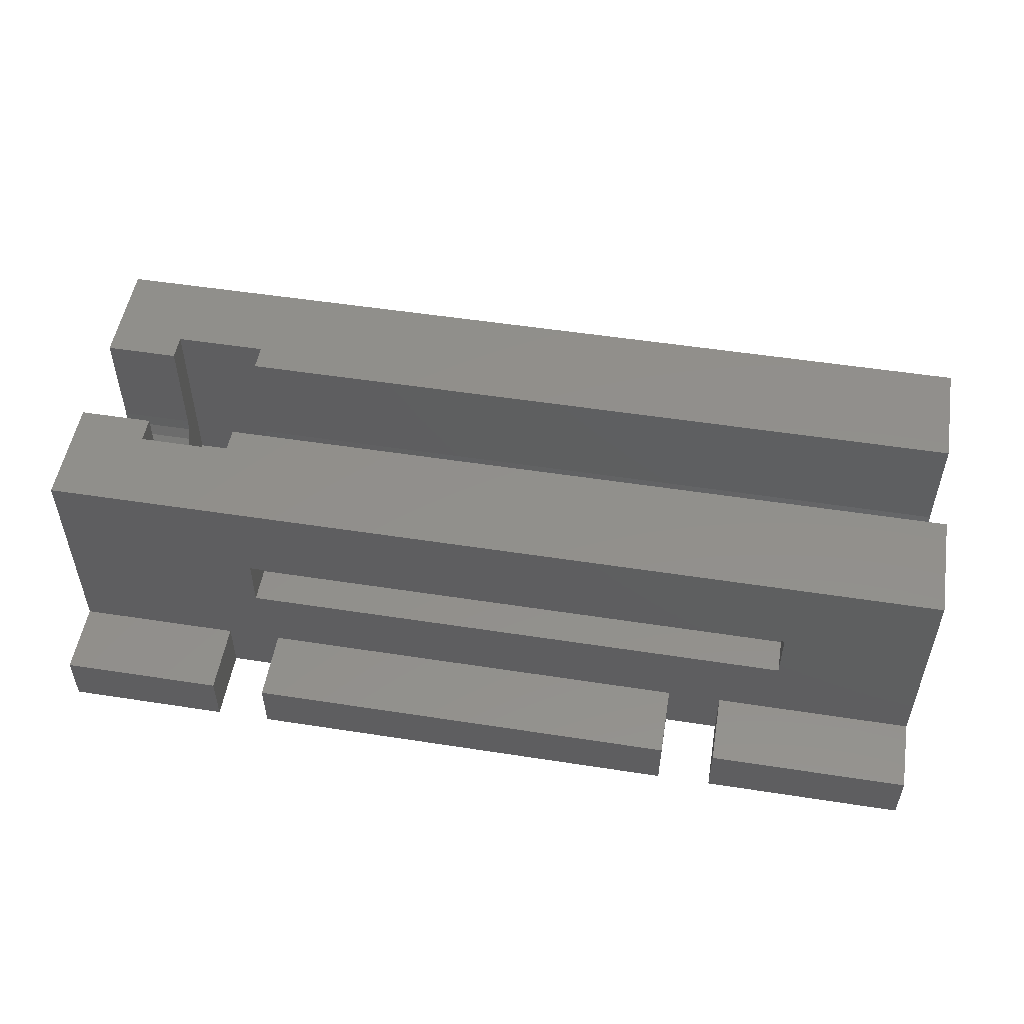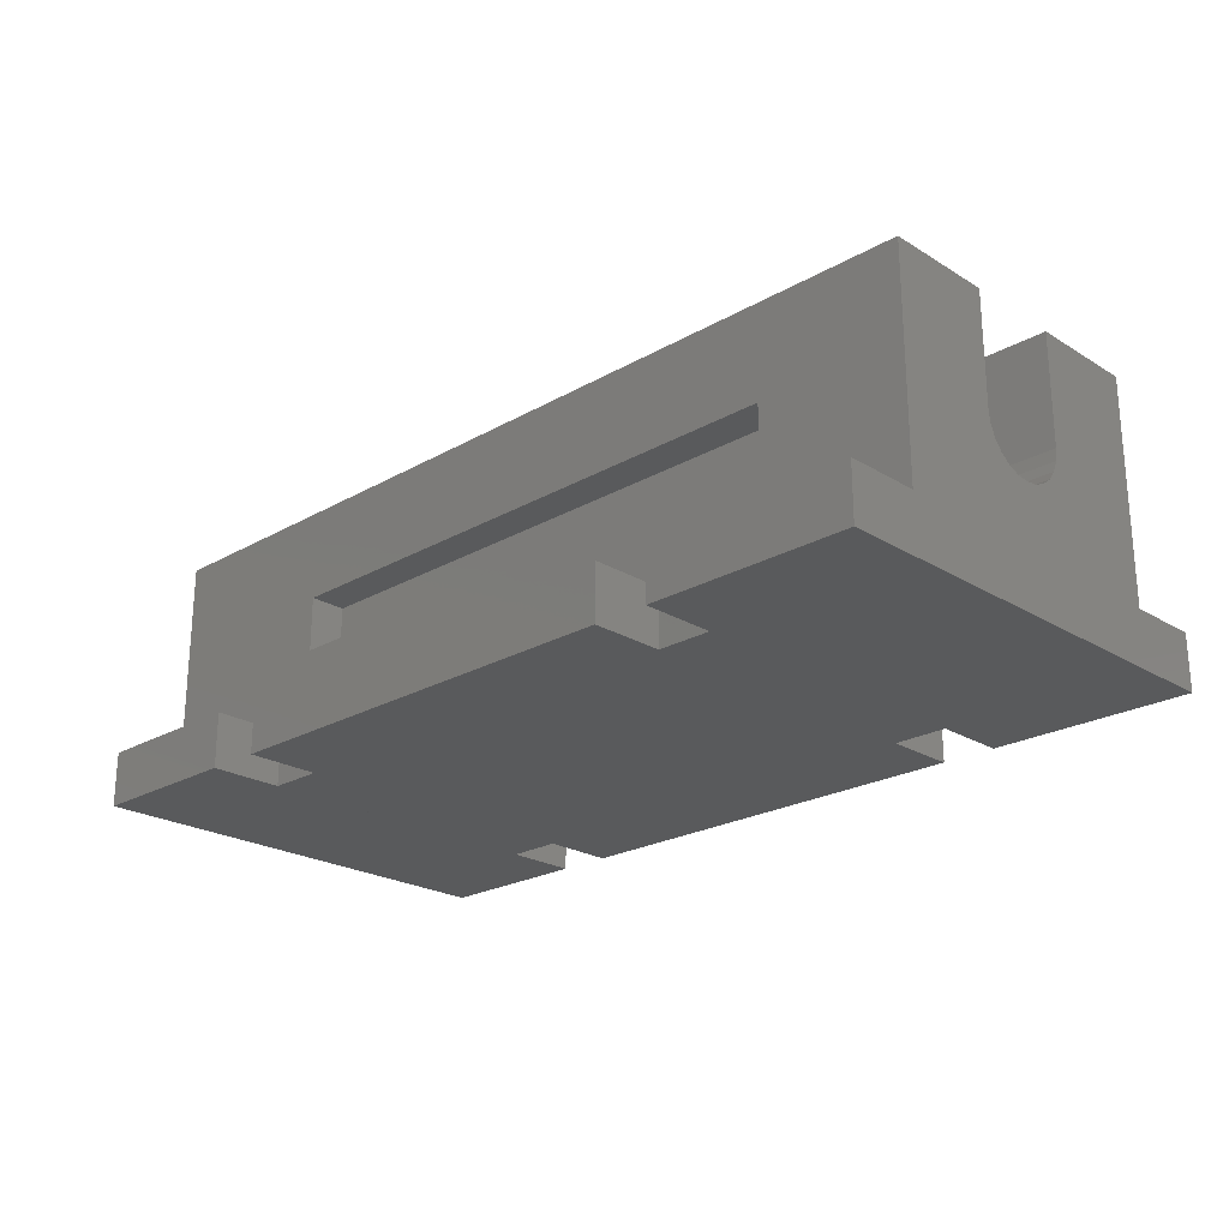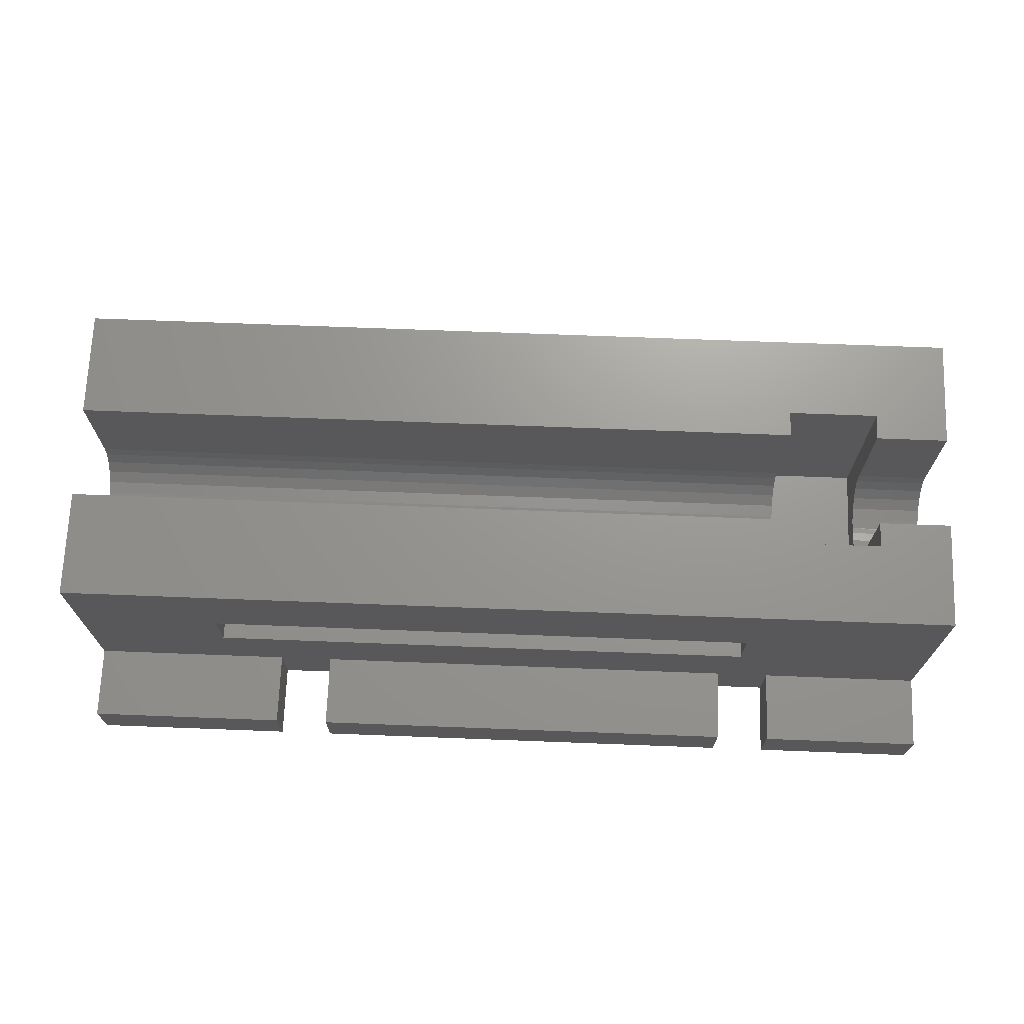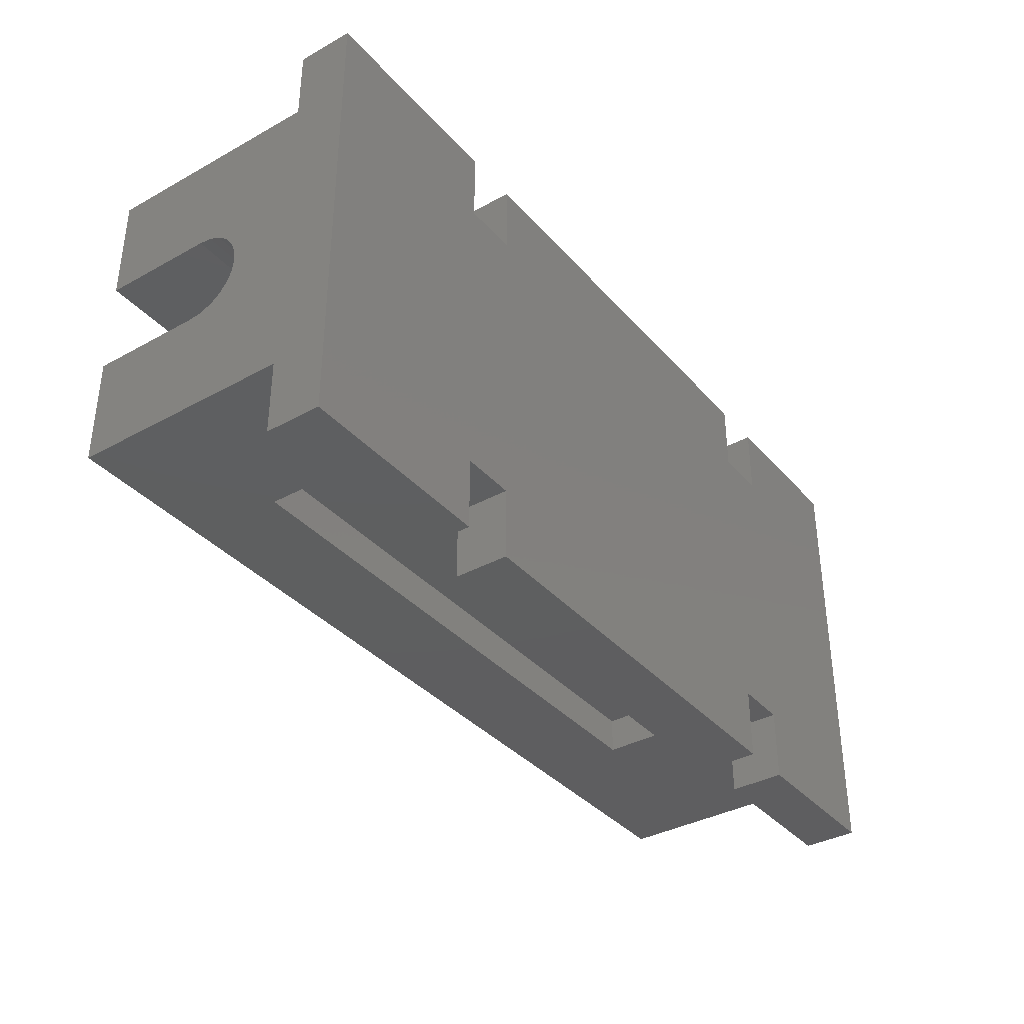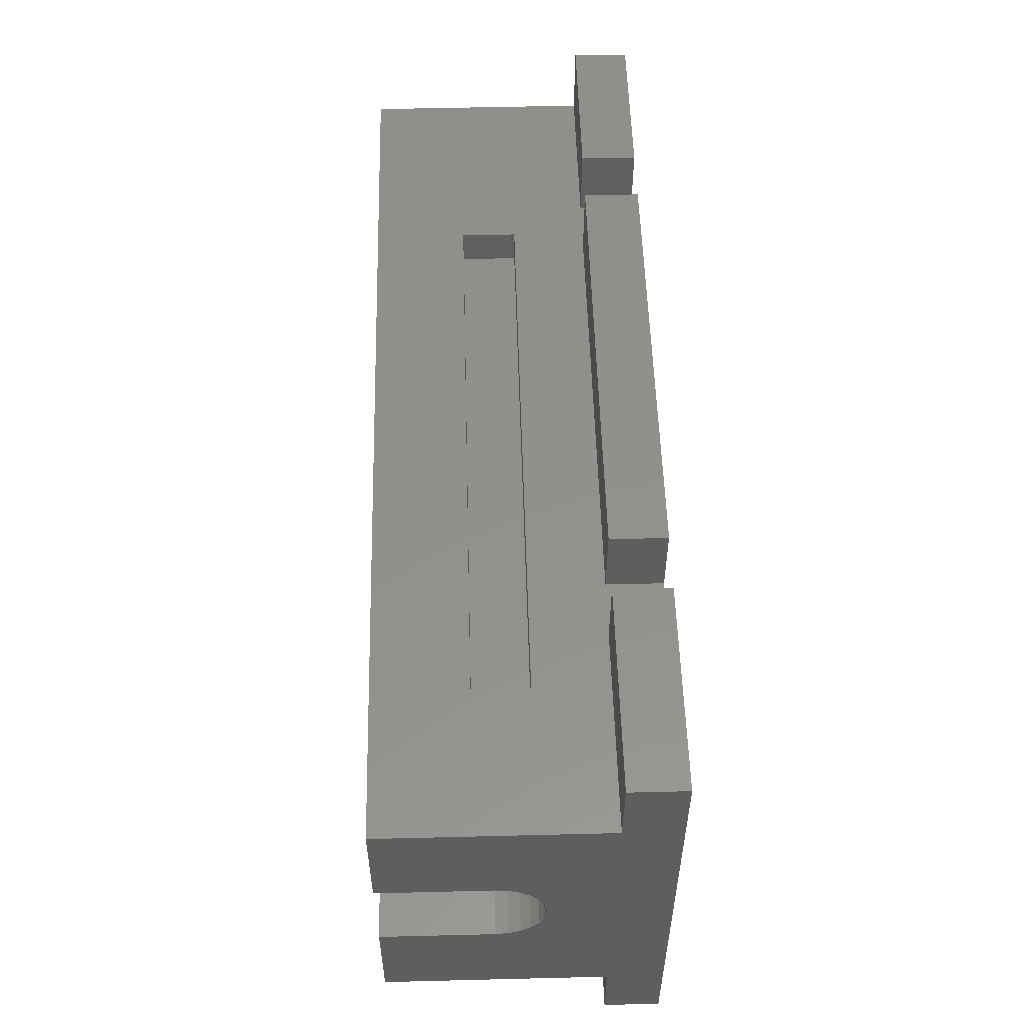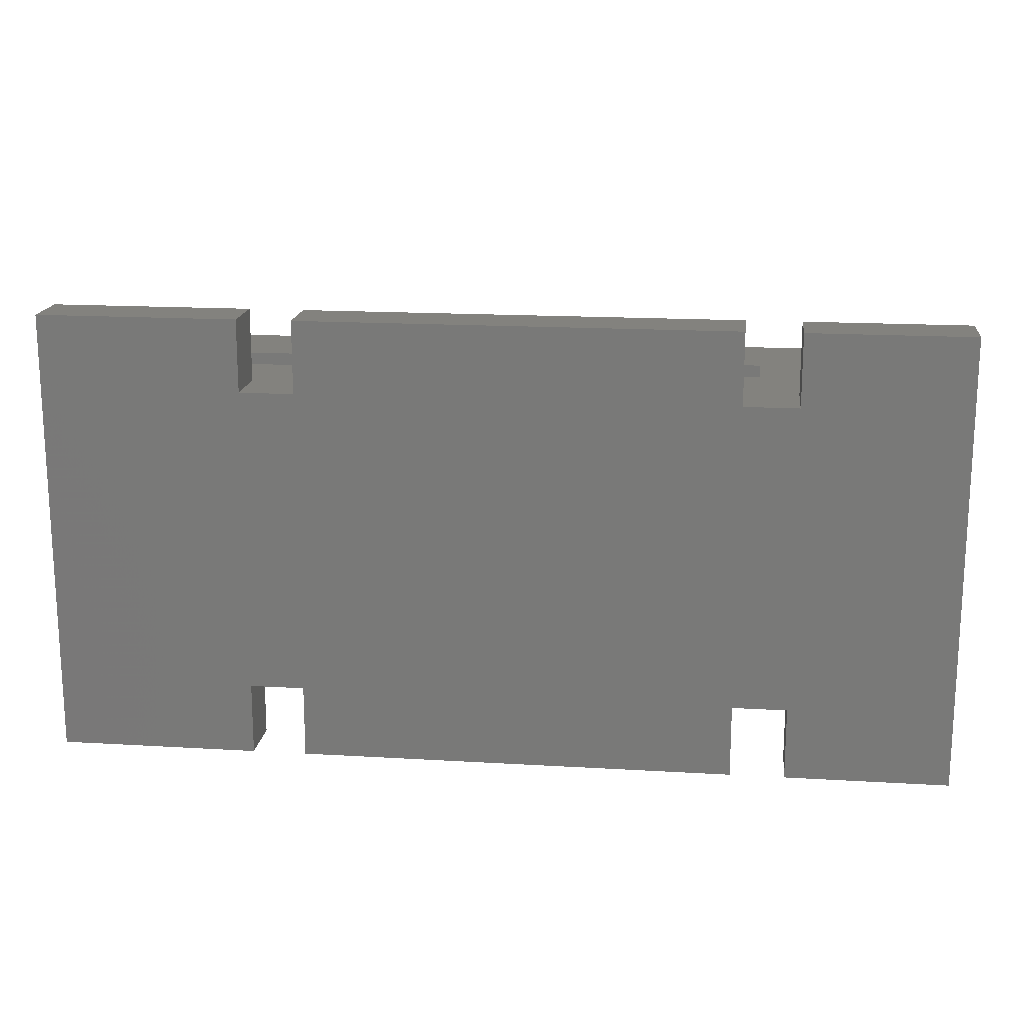
<metadata>
{"format":"stl","ext":"stl","renderer":"f3d","projection":"perspective","resolution":1024,"background":"white","views":[{"elev":52.2,"azim":9.5,"up":"+Z"},{"elev":-23.0,"azim":44.1,"up":"+Z"},{"elev":70.0,"azim":-177.8,"up":"+Z"},{"elev":-36.5,"azim":125.7,"up":"+Y"},{"elev":53.8,"azim":88.5,"up":"+Y"},{"elev":17.0,"azim":-173.2,"up":"+Y"}]}
</metadata>
<code>
# stl→obj: 142 verts, 280 faces
v 4.4 128.6 6.489
v 0.3999 129.3 6.748
v 0.3999 128.6 6.489
v 4.4 129.3 6.748
v 4.4 128.1 6.424
v 0.3999 128.1 6.424
v 4.4 127.8 6.424
v 0.3999 128 6.4
v 0.3999 127.8 6.424
v 50.4 125.4 13
v 9.4 125.4 15
v 50.4 125.4 15
v 9.4 125.4 13
v 0.3999 129.8 7.162
v 4.4 129.8 7.162
v 4.4 130.2 7.7
v 0.3999 130.2 7.7
v 4.4 130.5 8.327
v 0.3999 130.5 8.327
v 4.4 130.6 9
v 0.3999 130.6 9
v 50.4 130.6 15
v 50.4 136.5 3
v 50.4 136.5 15
v 50.4 119.5 15
v 50.4 125.4 9
v 50.4 140.5 3
v 50.4 115.5 0
v 50.4 140.5 1.567e-11
v 50.4 129.3 6.748
v 50.4 129.8 7.162
v 50.4 130.2 7.7
v 50.4 130.5 8.327
v 50.4 130.6 9
v 50.4 130.6 13
v 50.4 128.6 6.489
v 50.4 128 6.4
v 50.4 127.3 6.489
v 50.4 126.7 6.748
v 50.4 126.1 7.162
v 50.4 119.5 3
v 50.4 125.7 7.7
v 50.4 125.4 8.327
v 50.4 115.5 3
v 0.3999 119.5 15
v 4.4 124 15
v 0.3999 125.4 15
v 9.4 124 15
v 4.4 125.4 15
v 0.3999 115.5 0
v 0.3999 140.5 3
v 0.3999 140.5 1.567e-11
v 0.3999 136.5 3
v 0.3999 127.3 6.489
v 0.3999 126.7 6.748
v 0.3999 126.1 7.162
v 0.3999 119.5 3
v 0.3999 125.7 7.7
v 0.3999 125.4 8.327
v 0.3999 125.4 9
v 0.3999 125.4 13
v 0.3999 115.5 3
v 0.3999 136.5 15
v 0.3999 136.5 5
v 0.3999 130.6 15
v 9.4 124 5
v 4.4 124 5
v 4.4 125.4 9
v 4.4 125.4 13
v 4.4 130.6 15
v 4.4 132 5
v 4.4 132 15
v 4.4 127.3 6.489
v 4.4 126.7 6.748
v 4.4 126.1 7.162
v 4.4 125.7 7.7
v 4.4 125.4 8.327
v 9.4 132 5
v 9.4 132 15
v 9.4 130.5 8.327
v 9.4 130.2 7.7
v 9.4 129.8 7.162
v 9.4 129.3 6.748
v 9.4 128.6 6.489
v 9.4 130.6 9
v 9.4 128 6.4
v 9.4 127.3 6.489
v 9.4 126.7 6.748
v 9.4 126.1 7.162
v 9.4 125.7 7.7
v 9.4 125.4 8.327
v 9.4 125.4 9
v 9.4 130.6 15
v 9.4 130.6 13
v 39.34 136.5 1.316e-11
v 39.34 140.5 1.567e-11
v 39.34 119.5 2.507e-12
v 39.34 115.5 0
v 36.34 119.5 2.507e-12
v 36.34 136.5 1.316e-11
v 36.34 140.5 1.567e-11
v 12.34 136.5 1.316e-11
v 12.34 140.5 1.567e-11
v 12.34 119.5 2.507e-12
v 12.34 115.5 0
v 36.34 115.5 0
v 9.343 119.5 2.507e-12
v 9.343 136.5 1.316e-11
v 9.343 140.5 1.567e-11
v 9.343 115.5 0
v 42.4 134.5 7
v 11.4 134.5 10
v 42.4 134.5 10
v 11.4 134.5 7
v 11.4 136.5 7
v 11.4 136.5 10
v 42.4 136.5 10
v 42.4 136.5 7
v 11.4 121.5 7
v 42.4 121.5 10
v 11.4 121.5 10
v 42.4 121.5 7
v 11.4 119.5 10
v 11.4 119.5 7
v 42.4 119.5 7
v 42.4 119.5 10
v 9.343 140.5 3
v 9.343 136.5 3
v 12.34 140.5 3
v 36.34 140.5 3
v 12.34 136.5 3
v 36.34 136.5 3
v 39.34 140.5 3
v 39.34 136.5 3
v 12.34 119.5 3
v 9.343 119.5 3
v 36.34 119.5 3
v 39.34 119.5 3
v 39.34 115.5 3
v 36.34 115.5 3
v 12.34 115.5 3
v 9.343 115.5 3
f 1 2 3
f 2 1 4
f 5 3 6
f 3 5 1
f 7 8 9
f 8 7 6
f 6 7 5
f 10 11 12
f 11 10 13
f 4 14 2
f 14 4 15
f 14 16 17
f 16 14 15
f 17 18 19
f 18 17 16
f 19 20 21
f 20 19 18
f 22 23 24
f 25 10 12
f 10 25 26
f 27 28 29
f 28 27 23
f 28 23 30
f 30 23 31
f 31 23 32
f 32 23 33
f 33 23 34
f 34 23 22
f 34 22 35
f 28 30 36
f 28 36 37
f 28 37 38
f 28 38 39
f 28 39 40
f 28 40 41
f 41 40 42
f 41 42 43
f 41 43 26
f 41 26 25
f 28 41 44
f 45 46 47
f 46 45 25
f 46 25 48
f 48 25 11
f 11 25 12
f 49 47 46
f 50 51 52
f 51 50 53
f 53 50 2
f 53 2 14
f 53 14 17
f 53 17 19
f 53 19 21
f 2 50 3
f 3 50 6
f 6 50 8
f 8 50 9
f 9 50 54
f 54 50 55
f 55 50 56
f 56 50 57
f 56 57 58
f 58 57 59
f 59 57 60
f 60 57 61
f 61 57 47
f 47 57 45
f 57 50 62
f 53 63 64
f 63 53 65
f 65 53 21
f 66 46 48
f 46 66 67
f 68 61 69
f 61 68 60
f 46 69 49
f 69 46 68
f 70 71 72
f 71 70 20
f 71 20 18
f 71 18 16
f 71 16 15
f 71 15 4
f 71 4 1
f 71 1 67
f 67 1 5
f 67 5 7
f 67 7 73
f 67 73 74
f 67 74 75
f 67 75 76
f 67 76 77
f 67 77 68
f 67 68 46
f 66 71 67
f 71 66 78
f 71 79 72
f 79 71 78
f 78 80 79
f 80 78 81
f 81 78 82
f 82 78 83
f 83 78 84
f 84 78 66
f 79 80 85
f 84 66 86
f 86 66 87
f 87 66 88
f 88 66 89
f 89 66 90
f 90 66 91
f 91 66 92
f 92 66 13
f 13 66 11
f 11 66 48
f 85 93 79
f 93 85 94
f 21 70 65
f 70 21 20
f 73 9 54
f 9 73 7
f 74 54 55
f 54 74 73
f 75 55 56
f 55 75 74
f 75 58 76
f 58 75 56
f 76 59 77
f 59 76 58
f 77 60 68
f 60 77 59
f 39 87 88
f 87 39 38
f 40 88 89
f 88 40 39
f 38 86 87
f 86 38 37
f 37 84 86
f 84 37 36
f 36 83 84
f 83 36 30
f 30 82 83
f 82 30 31
f 82 32 81
f 32 82 31
f 81 33 80
f 33 81 32
f 80 34 85
f 34 80 33
f 85 35 94
f 35 85 34
f 94 22 93
f 22 94 35
f 69 47 49
f 47 69 61
f 26 13 10
f 13 26 92
f 40 90 42
f 90 40 89
f 42 91 43
f 91 42 90
f 43 92 26
f 92 43 91
f 29 95 96
f 95 29 97
f 97 29 98
f 98 29 28
f 95 99 100
f 99 95 97
f 101 102 103
f 102 101 104
f 104 101 105
f 105 101 106
f 106 101 100
f 106 100 99
f 102 107 108
f 107 102 104
f 109 50 52
f 50 109 110
f 110 109 108
f 110 108 107
f 111 112 113
f 112 111 114
f 112 115 116
f 115 112 114
f 117 112 116
f 112 117 113
f 118 113 117
f 113 118 111
f 111 115 114
f 115 111 118
f 119 120 121
f 120 119 122
f 123 119 121
f 119 123 124
f 125 119 124
f 119 125 122
f 122 126 120
f 126 122 125
f 120 123 121
f 123 120 126
f 109 51 127
f 51 109 52
f 127 108 109
f 108 127 128
f 101 129 130
f 129 101 103
f 102 129 103
f 129 102 131
f 132 129 131
f 129 132 130
f 130 100 101
f 100 130 132
f 29 133 27
f 133 29 96
f 95 133 96
f 133 95 134
f 23 133 134
f 133 23 27
f 45 123 25
f 123 45 57
f 123 57 124
f 124 57 125
f 107 135 136
f 135 107 104
f 25 126 41
f 126 25 123
f 41 126 125
f 41 125 57
f 41 57 136
f 41 136 135
f 41 135 137
f 41 137 138
f 138 137 99
f 138 99 97
f 139 28 44
f 28 139 98
f 44 138 139
f 138 44 41
f 98 138 97
f 138 98 139
f 105 140 141
f 140 105 106
f 137 106 99
f 106 137 140
f 140 135 141
f 135 140 137
f 105 135 104
f 135 105 141
f 50 142 62
f 142 50 110
f 136 110 107
f 110 136 142
f 142 57 62
f 57 142 136
f 128 51 53
f 51 128 127
f 95 132 134
f 132 95 100
f 102 128 131
f 128 102 108
f 24 117 63
f 117 24 23
f 117 23 118
f 118 23 115
f 115 23 64
f 64 23 53
f 53 23 134
f 53 134 132
f 53 132 131
f 53 131 128
f 63 116 64
f 116 63 117
f 64 116 115
f 22 79 93
f 70 63 65
f 63 70 72
f 63 72 24
f 24 72 79
f 24 79 22

</code>
